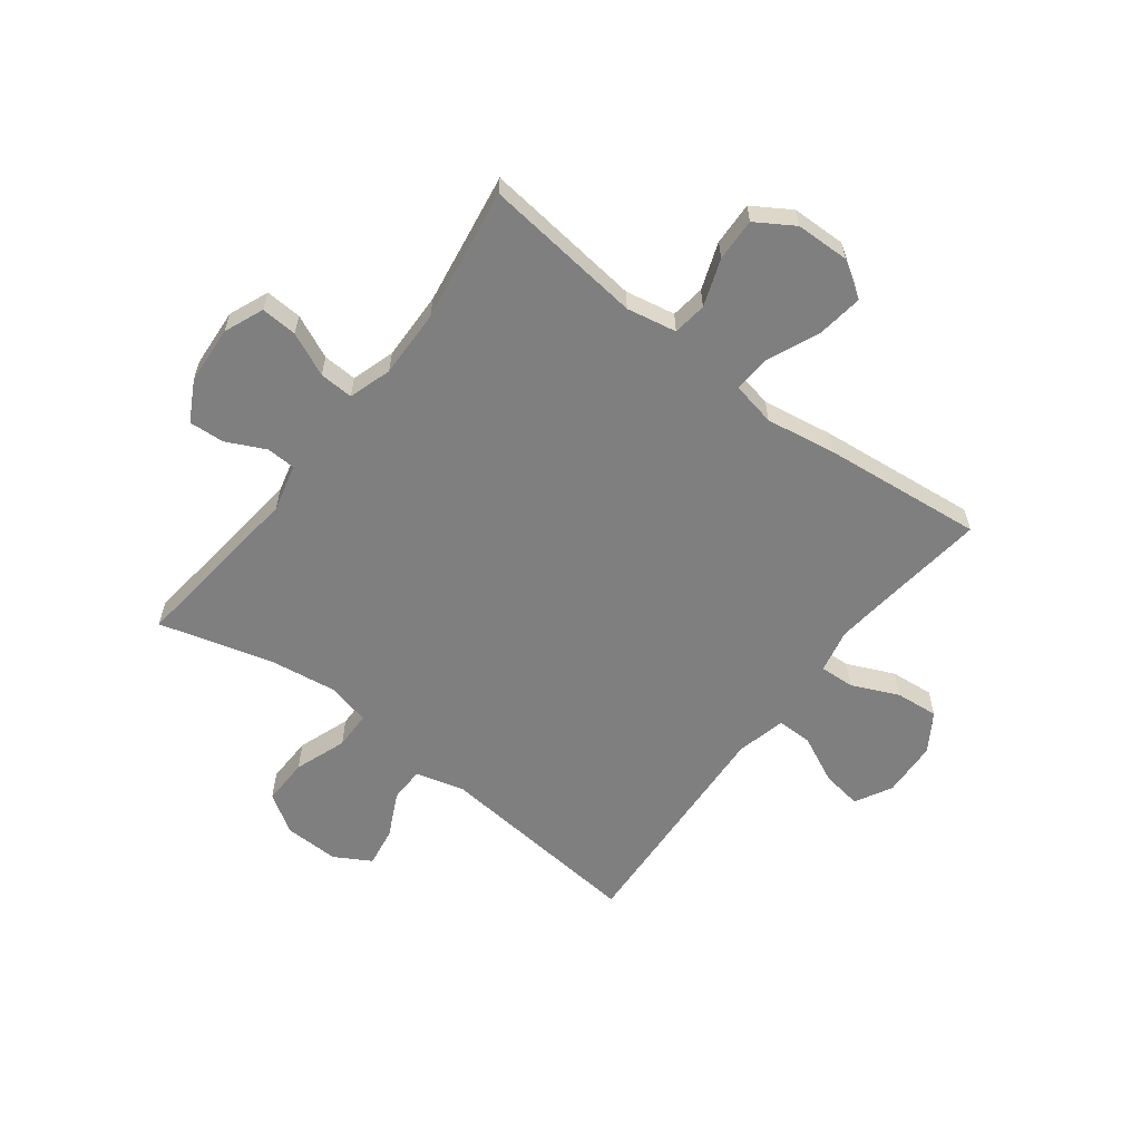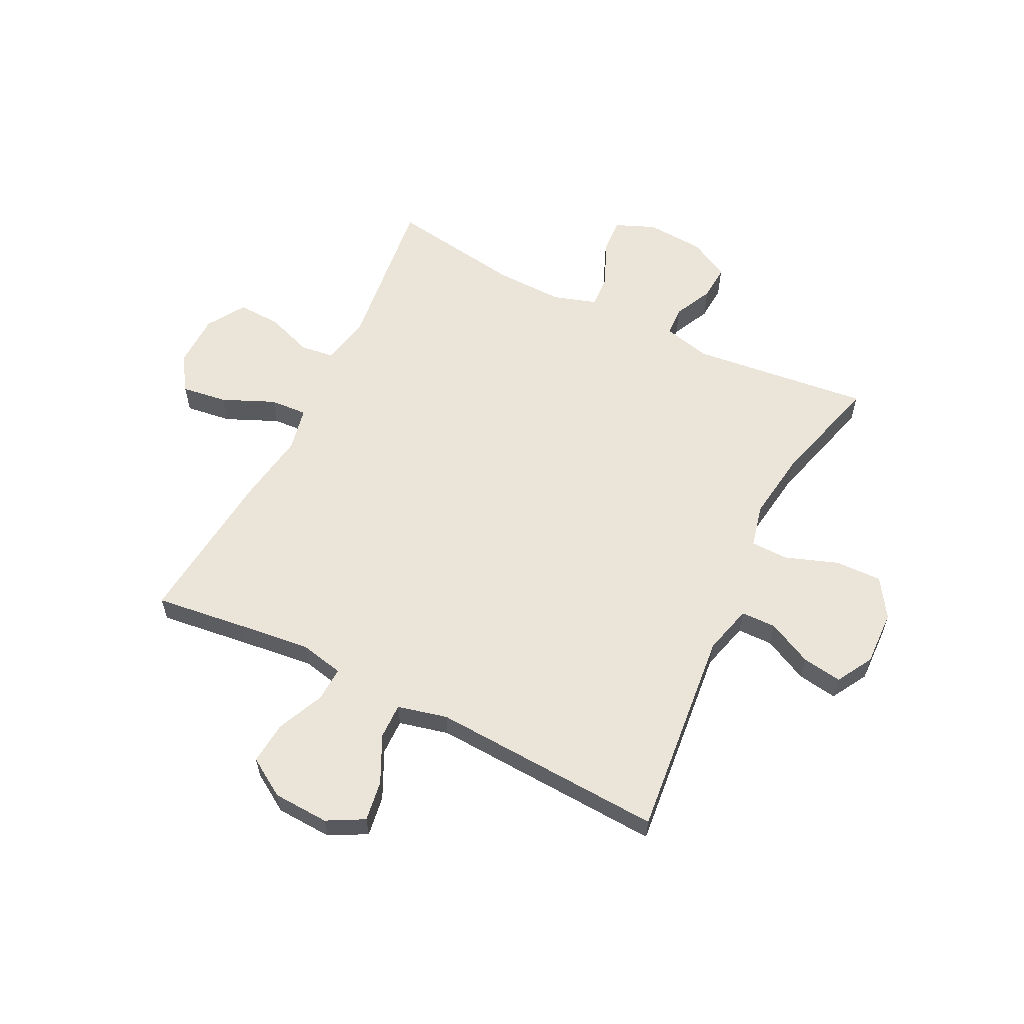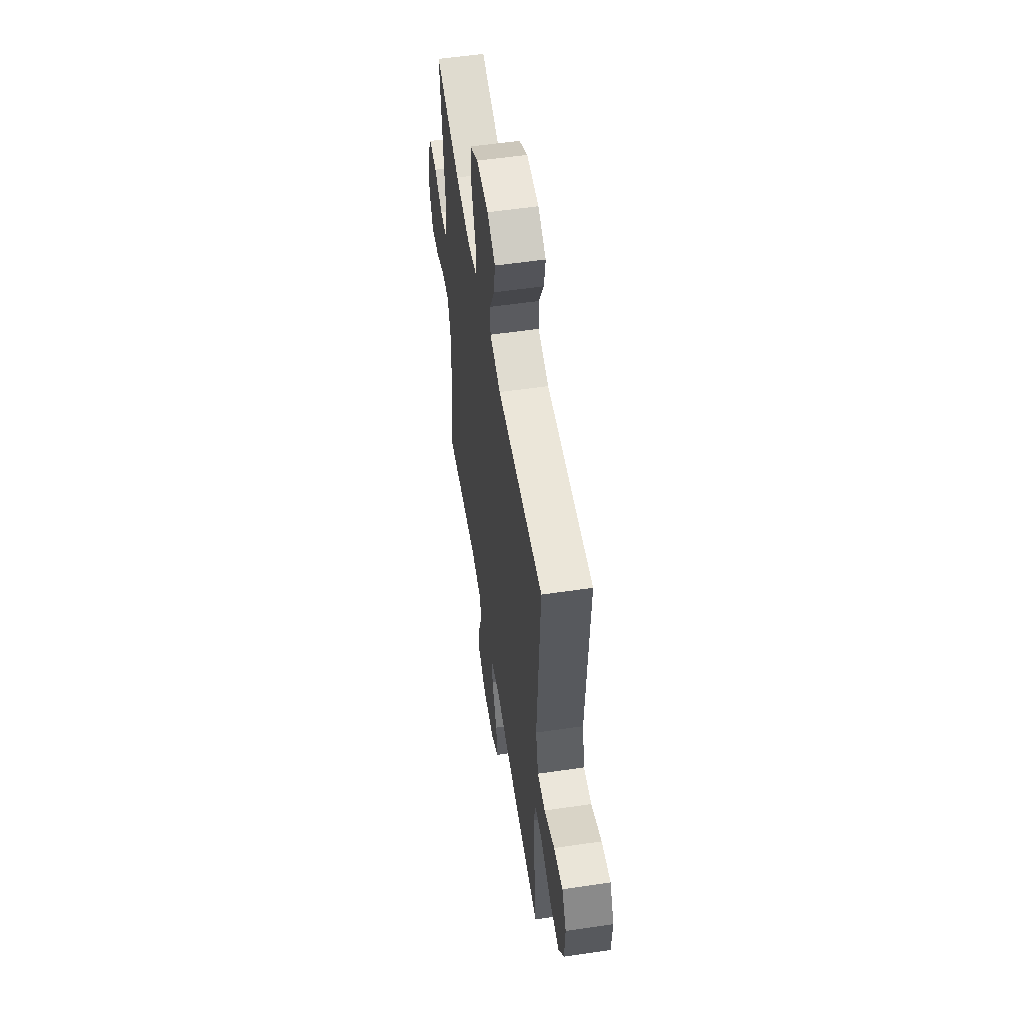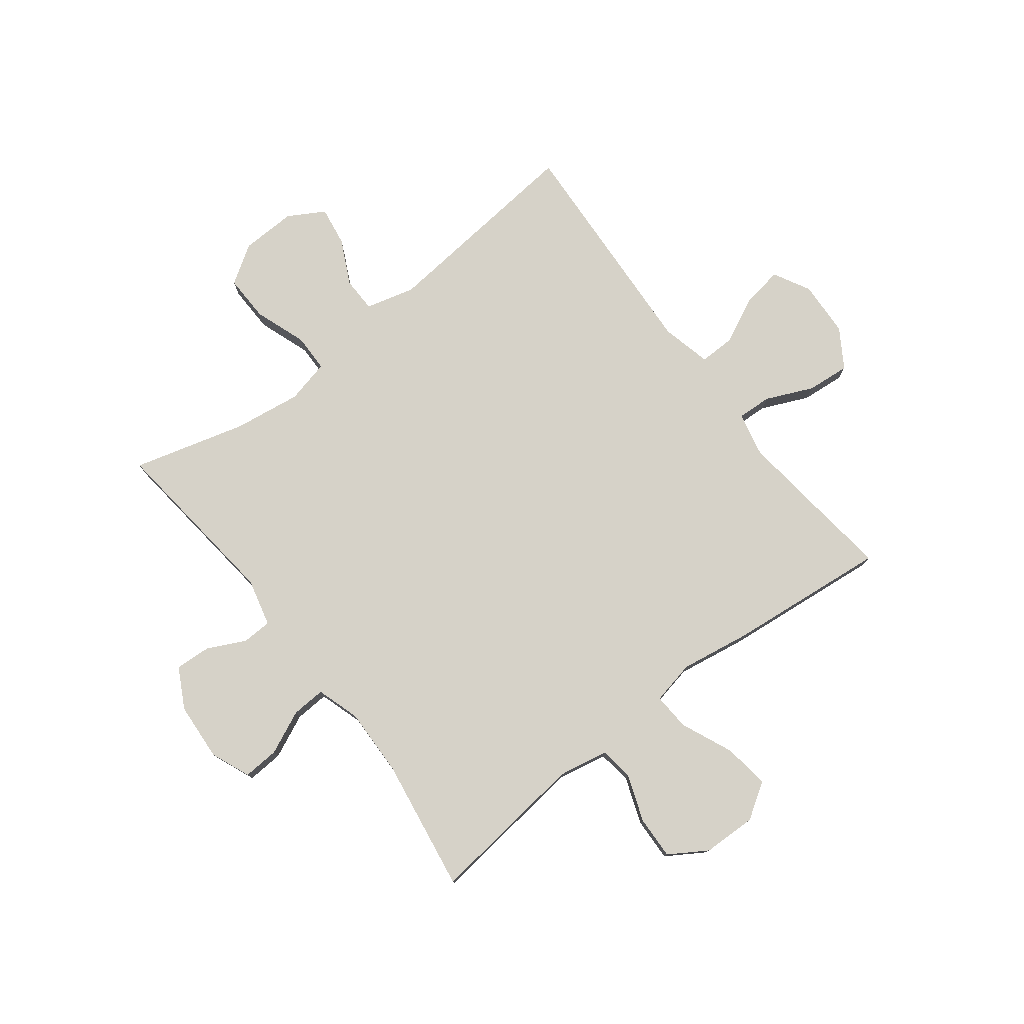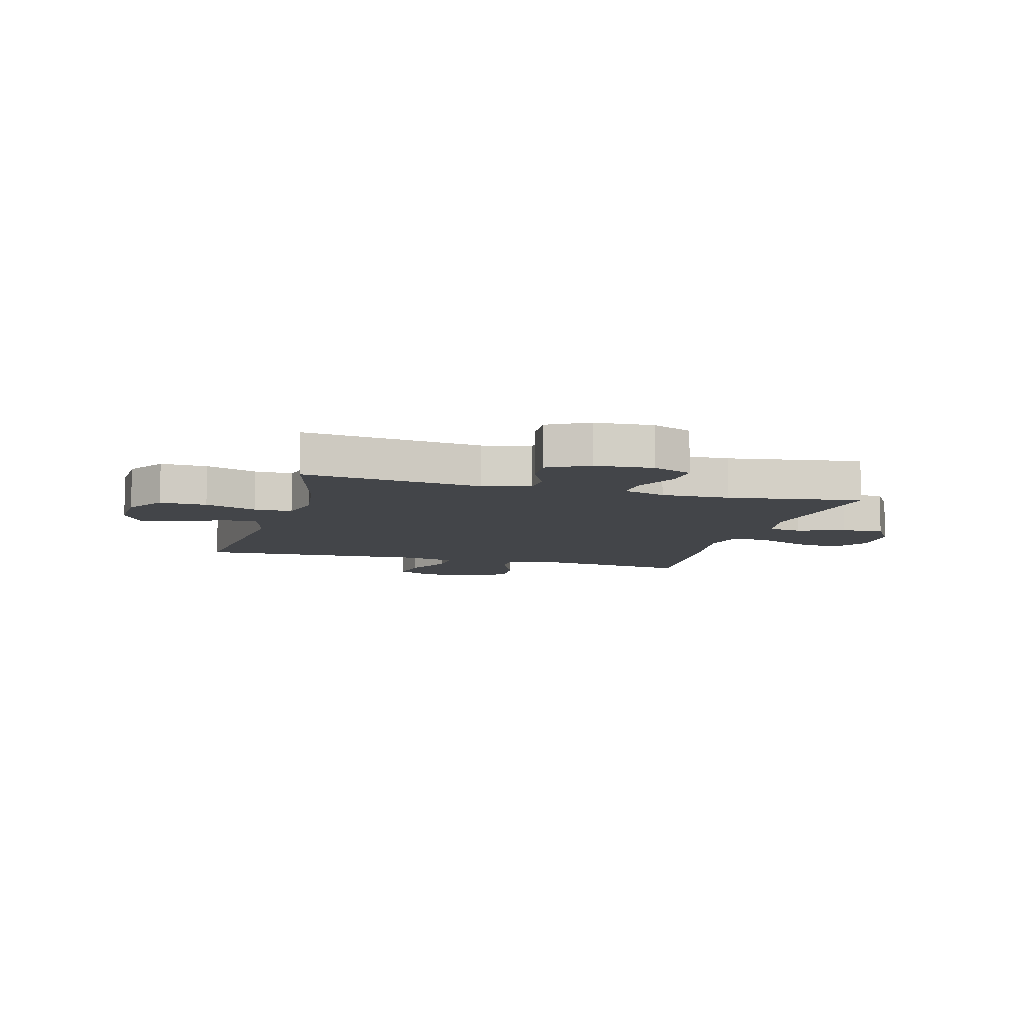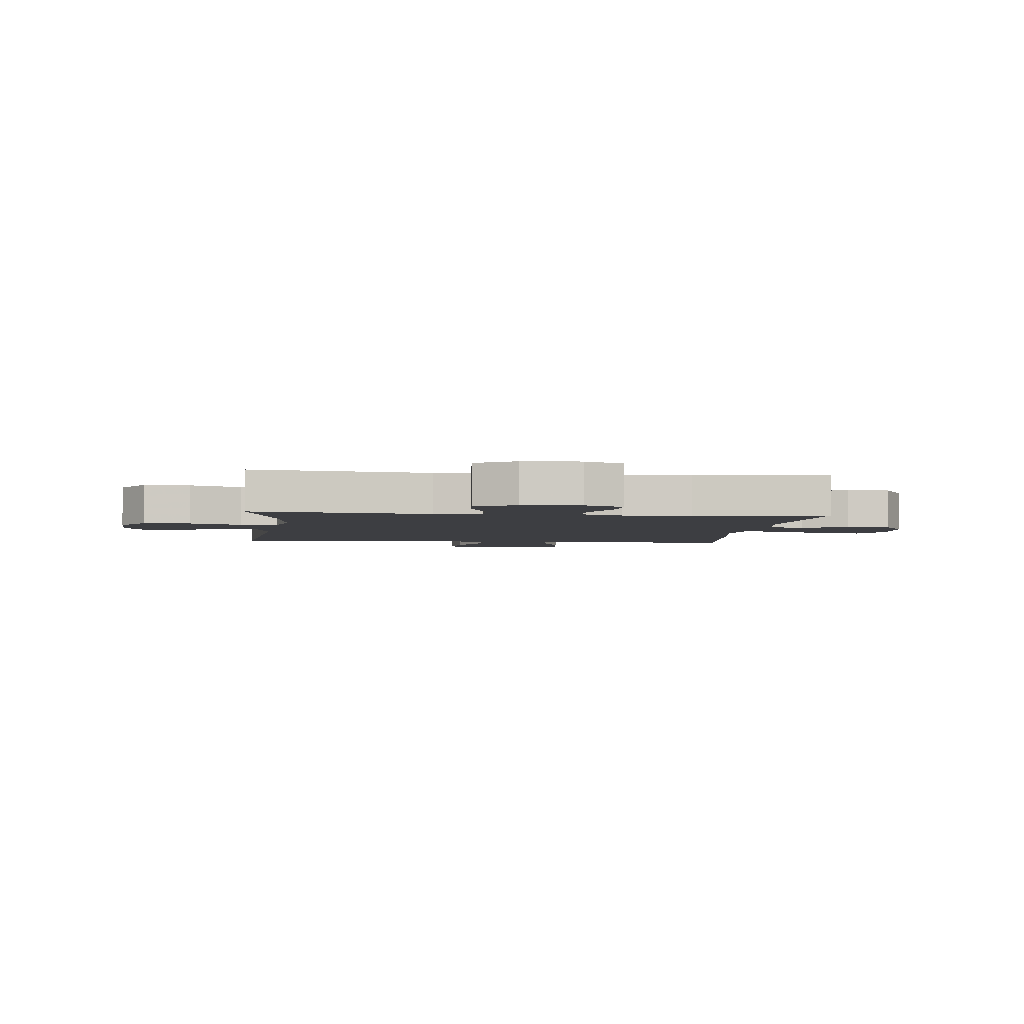
<metadata>
{"format":"obj","ext":"obj","renderer":"f3d","projection":"perspective","resolution":1024,"background":"white","views":[{"elev":-59.8,"azim":142.7,"up":"+Y"},{"elev":59.4,"azim":-63.7,"up":"+Y"},{"elev":55.5,"azim":-98.8,"up":"+Z"},{"elev":77.8,"azim":142.4,"up":"+Y"},{"elev":-8.7,"azim":74.3,"up":"+Y"},{"elev":-3.6,"azim":83.6,"up":"+Y"}]}
</metadata>
<code>
v 0.5 0.07 0.5
v 0.465 0.07 0.184
v 0.486 0.07 0.1
v 0.538 0.07 0.098
v 0.606 0.07 0.131
v 0.669 0.07 0.135
v 0.707 0.07 0.064
v 0.714 0.07 -0.039
v 0.685 0.07 -0.109
v 0.621 0.07 -0.105
v 0.544 0.07 -0.07
v 0.484 0.07 -0.067
v 0.46 0.07 -0.143
v 0.463 0.07 -0.264
v 0.5 0.07 -0.5
v 0.218 0.07 -0.467
v 0.13 0.07 -0.484
v 0.122 0.07 -0.544
v 0.152 0.07 -0.627
v 0.155 0.07 -0.703
v 0.088 0.07 -0.745
v -0.007 0.07 -0.747
v -0.07 0.07 -0.706
v -0.059 0.07 -0.625
v -0.019 0.07 -0.533
v -0.015 0.07 -0.467
v -0.093 0.07 -0.451
v -0.217 0.07 -0.471
v -0.5 0.07 -0.5
v -0.48 0.07 -0.335
v -0.466 0.07 -0.211
v -0.483 0.07 -0.133
v -0.544 0.07 -0.136
v -0.627 0.07 -0.173
v -0.703 0.07 -0.18
v -0.746 0.07 -0.112
v -0.751 0.07 -0.013
v -0.716 0.07 0.052
v -0.644 0.07 0.041
v -0.561 0.07 0.001
v -0.498 0.07 0
v -0.477 0.07 0.088
v -0.5 0.07 0.5
v -0.13 0.07 0.464
v -0.043 0.07 0.487
v -0.042 0.07 0.549
v -0.081 0.07 0.628
v -0.092 0.07 0.698
v -0.028 0.07 0.735
v 0.07 0.07 0.732
v 0.138 0.07 0.688
v 0.136 0.07 0.605
v 0.103 0.07 0.513
v 0.104 0.07 0.446
v 0.181 0.07 0.428
v 0.301 0.07 0.445
v 0.5 0 0.5
v 0.465 0 0.184
v 0.486 0 0.1
v 0.538 0 0.098
v 0.606 0 0.131
v 0.669 0 0.135
v 0.707 0 0.064
v 0.714 0 -0.039
v 0.685 0 -0.109
v 0.621 0 -0.105
v 0.544 0 -0.07
v 0.484 0 -0.067
v 0.46 0 -0.143
v 0.463 0 -0.264
v 0.5 0 -0.5
v 0.218 0 -0.467
v 0.13 0 -0.484
v 0.122 0 -0.544
v 0.152 0 -0.627
v 0.155 0 -0.703
v 0.088 0 -0.745
v -0.007 0 -0.747
v -0.07 0 -0.706
v -0.059 0 -0.625
v -0.019 0 -0.533
v -0.015 0 -0.467
v -0.093 0 -0.451
v -0.217 0 -0.471
v -0.5 0 -0.5
v -0.48 0 -0.335
v -0.466 0 -0.211
v -0.483 0 -0.133
v -0.544 0 -0.136
v -0.627 0 -0.173
v -0.703 0 -0.18
v -0.746 0 -0.112
v -0.751 0 -0.013
v -0.716 0 0.052
v -0.644 0 0.041
v -0.561 0 0.001
v -0.498 0 0
v -0.477 0 0.088
v -0.5 0 0.5
v -0.13 0 0.464
v -0.043 0 0.487
v -0.042 0 0.549
v -0.081 0 0.628
v -0.092 0 0.698
v -0.028 0 0.735
v 0.07 0 0.732
v 0.138 0 0.688
v 0.136 0 0.605
v 0.103 0 0.513
v 0.104 0 0.446
v 0.181 0 0.428
v 0.301 0 0.445
f 50 51 52 53
f 50 53 54
f 49 50 54
f 46 47 48 49
f 45 46 49 54
f 44 45 54
f 42 43 44
f 41 42 44 54
f 37 38 39 40
f 37 40 41
f 36 37 41
f 33 34 35 36
f 32 33 36 41
f 31 32 41 54
f 27 28 29 30
f 26 27 30 31
f 22 23 24 25
f 22 25 26
f 21 22 26
f 18 19 20 21
f 17 18 21 26
f 16 17 26 31
f 14 15 16 31
f 8 9 10 11
f 8 11 12
f 7 8 12
f 4 5 6 7
f 3 4 7 12
f 2 3 12 13
f 56 1 2
f 55 56 2 13
f 31 54 55
f 13 14 31 55
f 109 108 107 106
f 110 109 106
f 110 106 105
f 105 104 103 102
f 110 105 102 101
f 110 101 100
f 100 99 98
f 110 100 98 97
f 96 95 94 93
f 97 96 93
f 97 93 92
f 92 91 90 89
f 97 92 89 88
f 110 97 88 87
f 86 85 84 83
f 87 86 83 82
f 81 80 79 78
f 82 81 78
f 82 78 77
f 77 76 75 74
f 82 77 74 73
f 87 82 73 72
f 87 72 71 70
f 67 66 65 64
f 68 67 64
f 68 64 63
f 63 62 61 60
f 68 63 60 59
f 69 68 59 58
f 58 57 112
f 69 58 112 111
f 111 110 87
f 111 87 70 69
f 1 57 58 2
f 2 58 59 3
f 3 59 60 4
f 4 60 61 5
f 5 61 62 6
f 6 62 63 7
f 7 63 64 8
f 8 64 65 9
f 9 65 66 10
f 10 66 67 11
f 11 67 68 12
f 12 68 69 13
f 13 69 70 14
f 14 70 71 15
f 15 71 72 16
f 16 72 73 17
f 17 73 74 18
f 18 74 75 19
f 19 75 76 20
f 20 76 77 21
f 21 77 78 22
f 22 78 79 23
f 23 79 80 24
f 24 80 81 25
f 25 81 82 26
f 26 82 83 27
f 27 83 84 28
f 28 84 85 29
f 29 85 86 30
f 30 86 87 31
f 31 87 88 32
f 32 88 89 33
f 33 89 90 34
f 34 90 91 35
f 35 91 92 36
f 36 92 93 37
f 37 93 94 38
f 38 94 95 39
f 39 95 96 40
f 40 96 97 41
f 41 97 98 42
f 42 98 99 43
f 43 99 100 44
f 44 100 101 45
f 45 101 102 46
f 46 102 103 47
f 47 103 104 48
f 48 104 105 49
f 49 105 106 50
f 50 106 107 51
f 51 107 108 52
f 52 108 109 53
f 53 109 110 54
f 54 110 111 55
f 55 111 112 56
f 56 112 57 1

</code>
